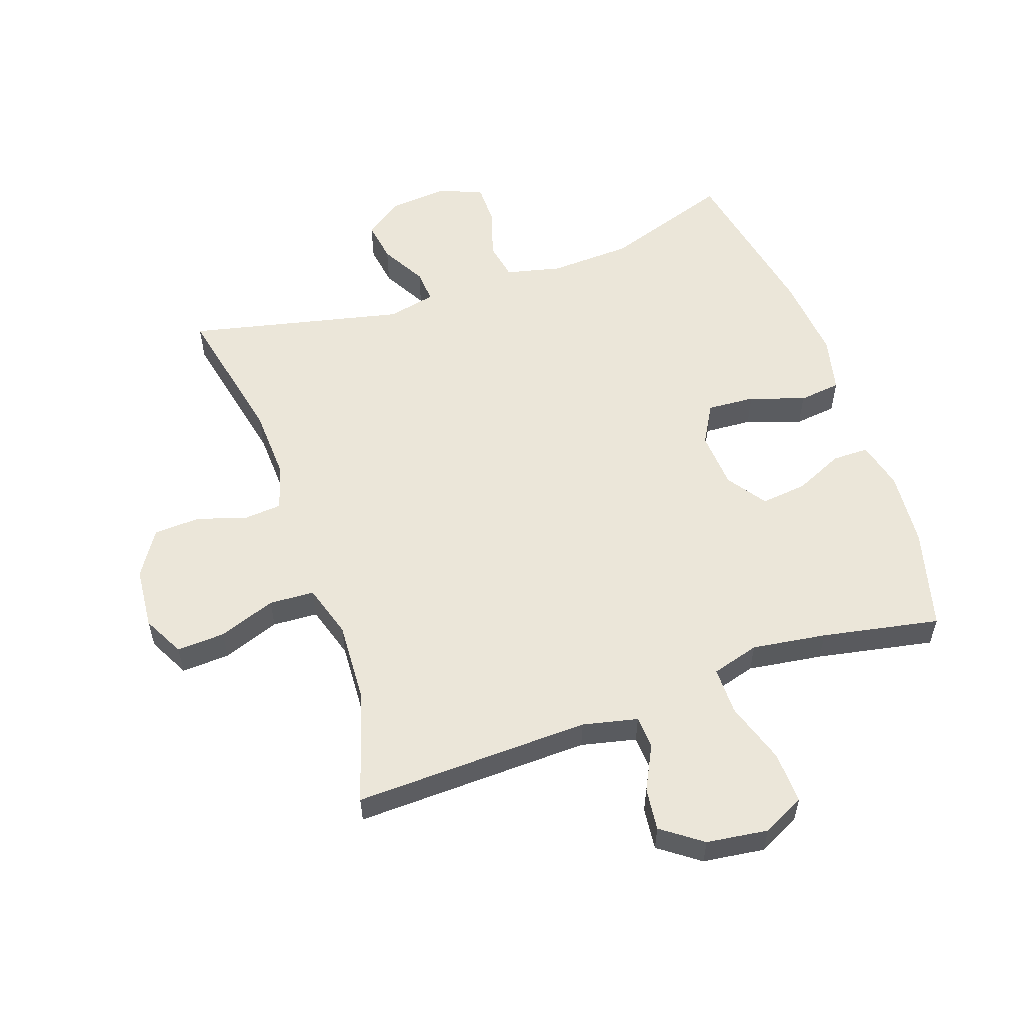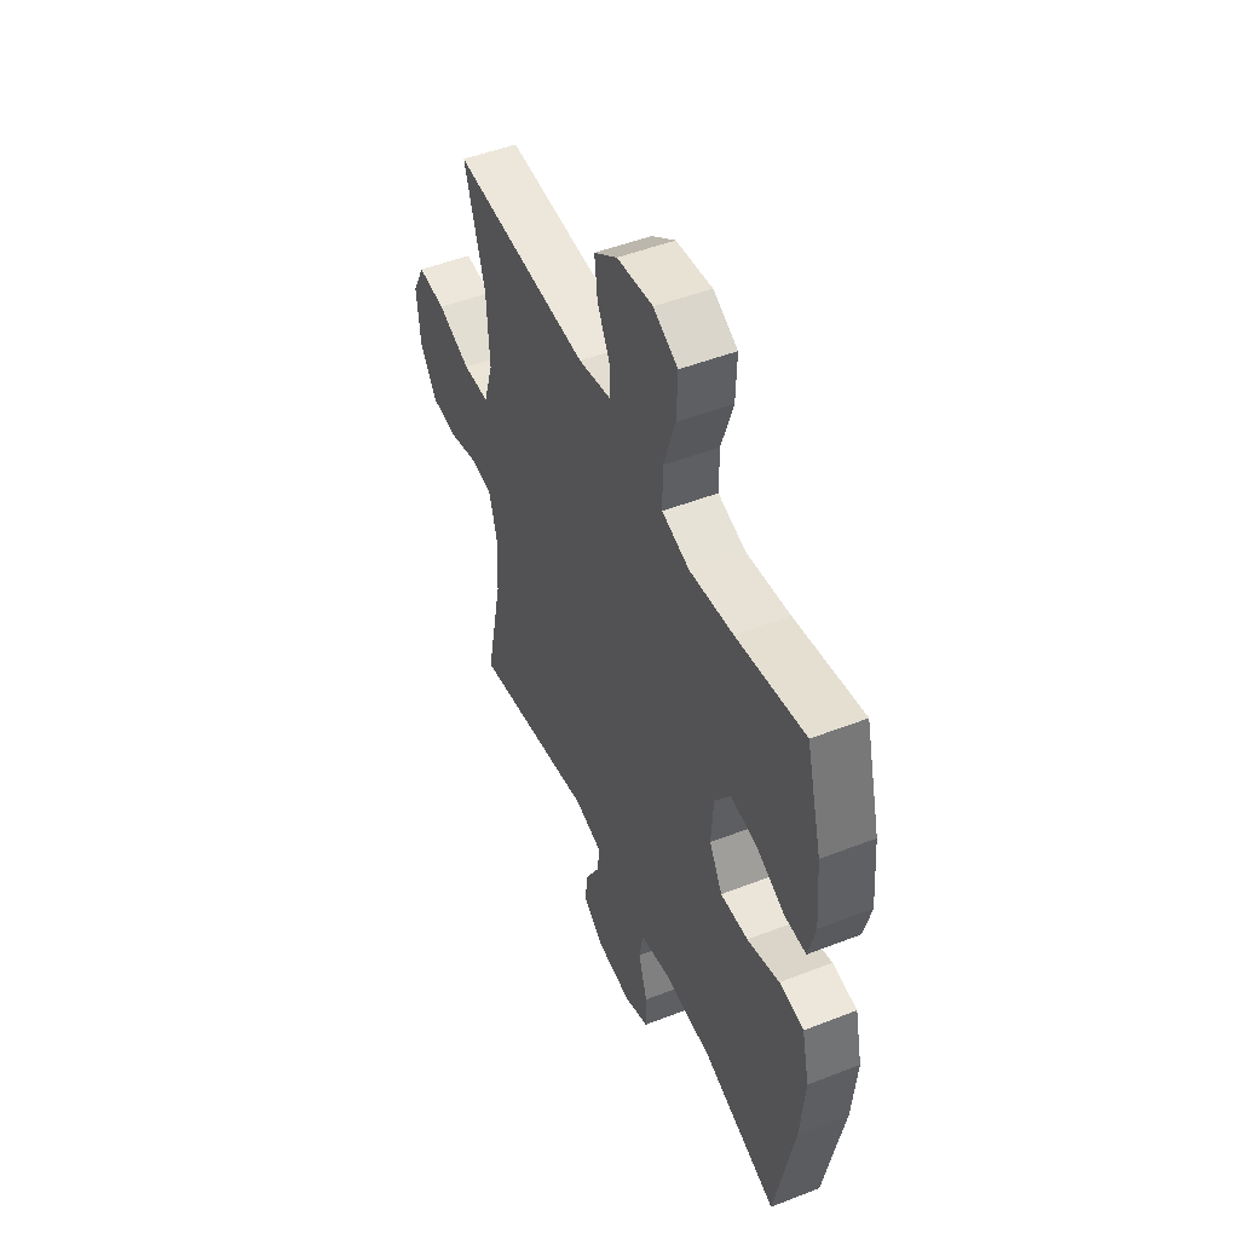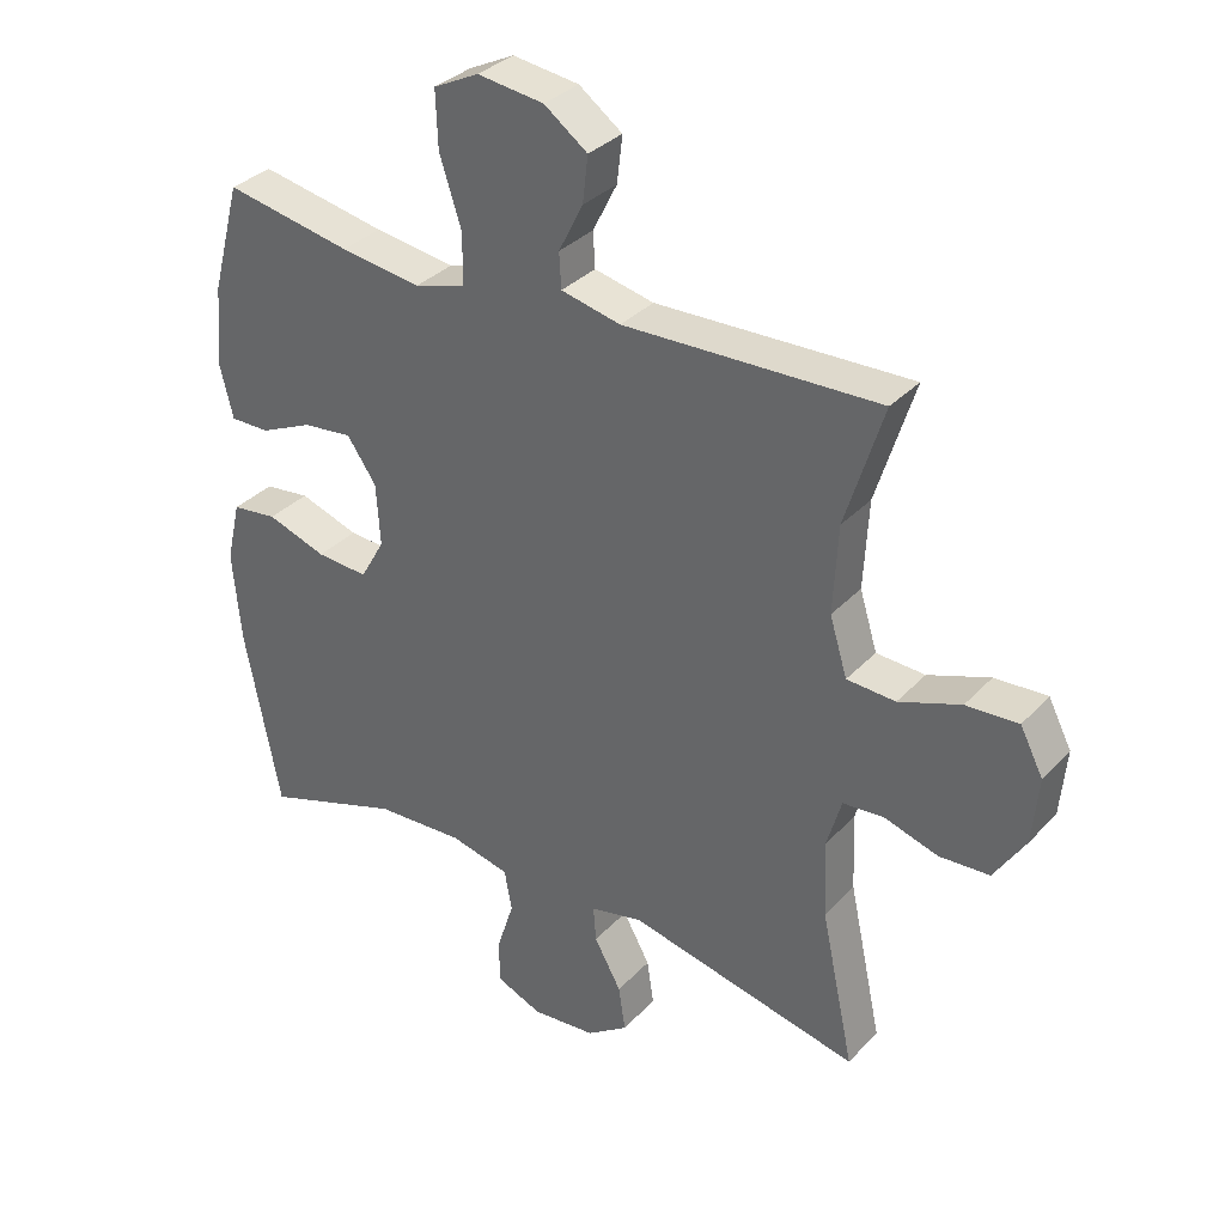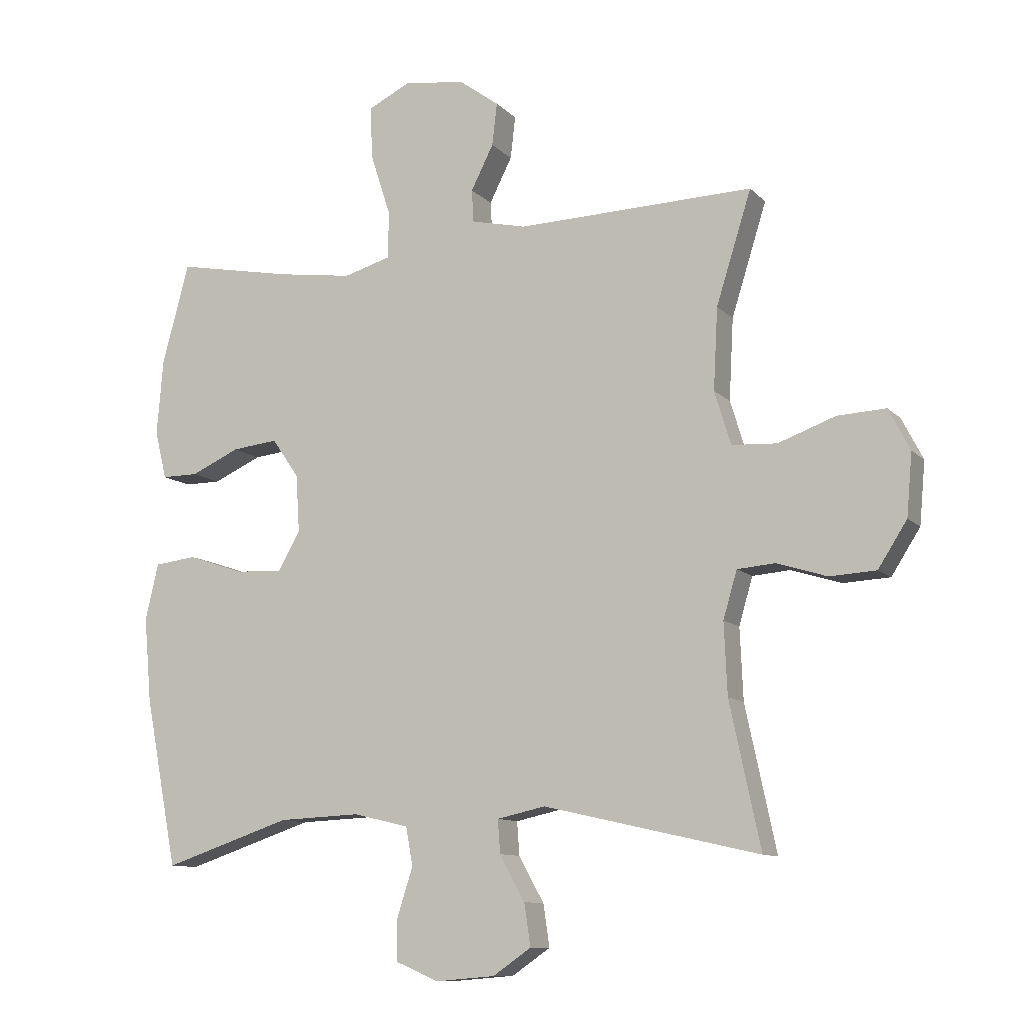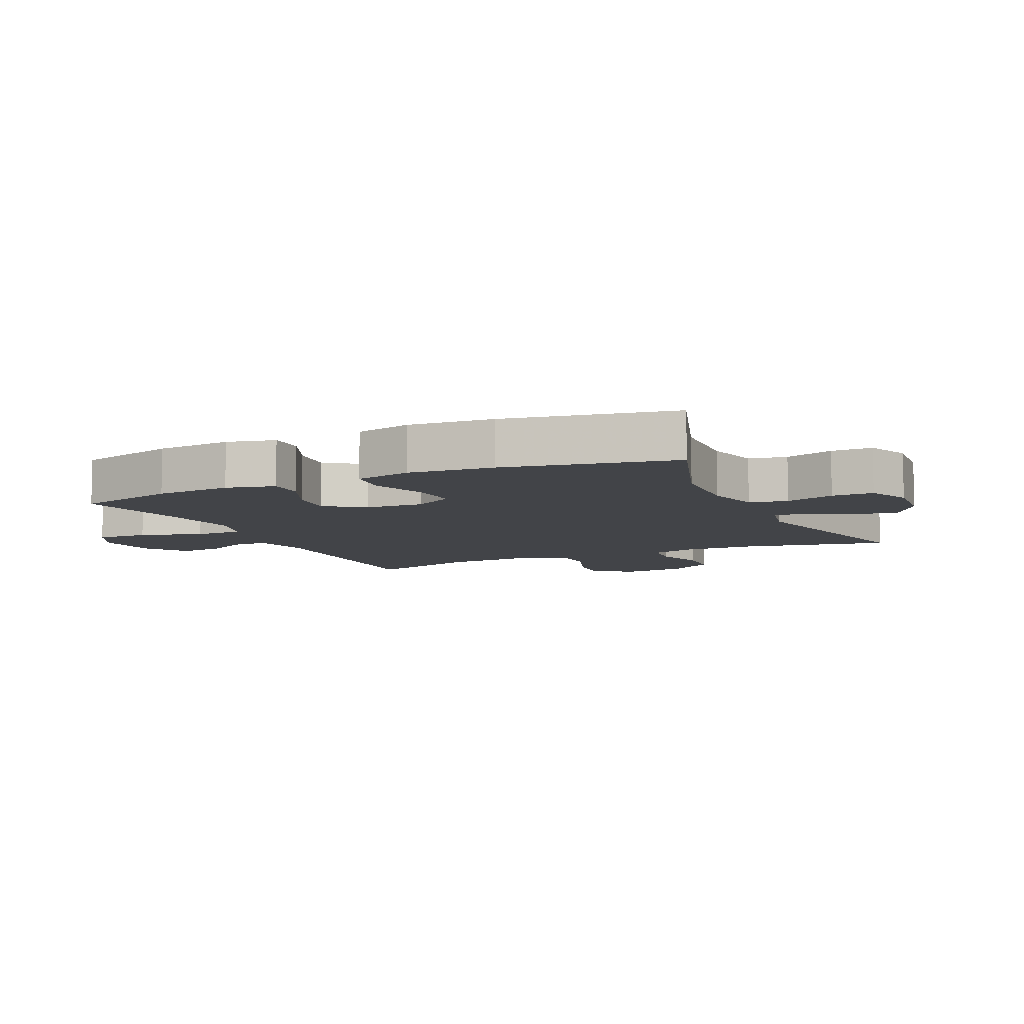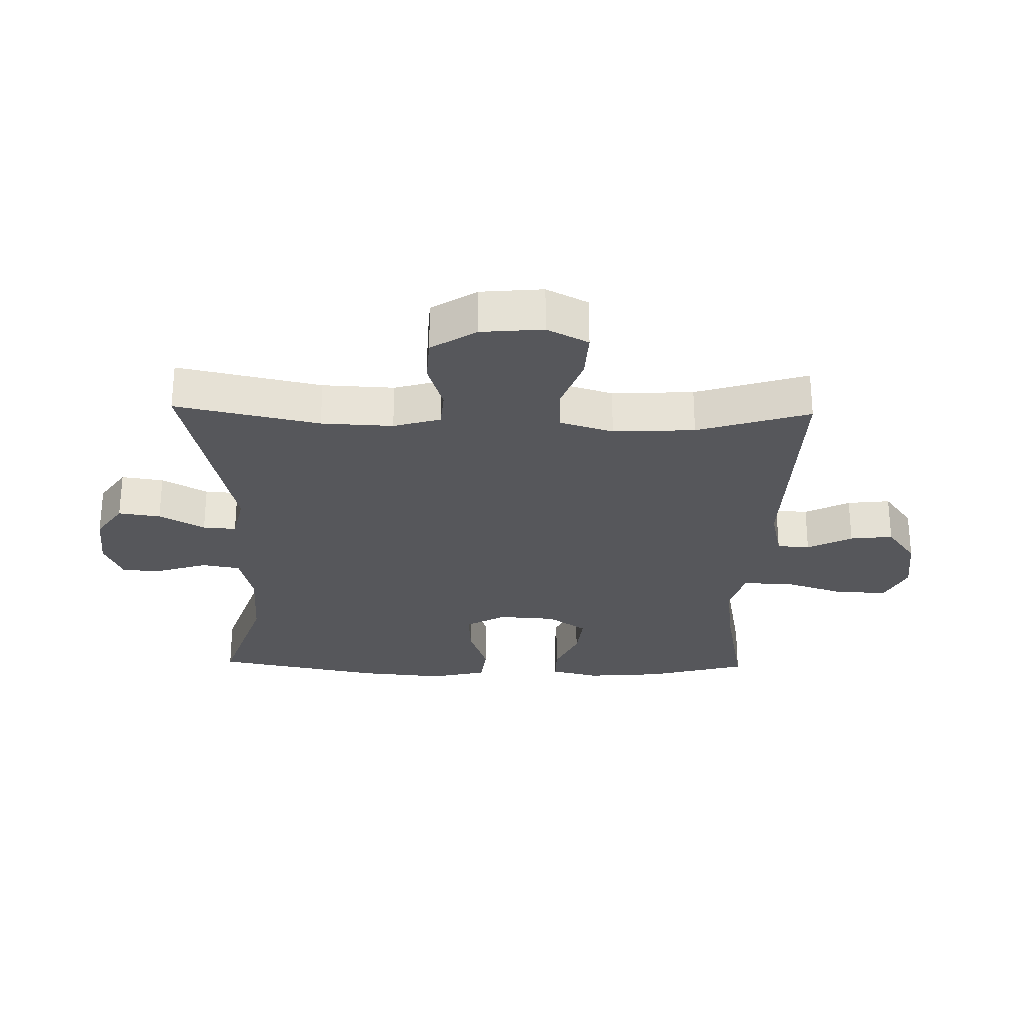
<metadata>
{"format":"obj","ext":"obj","renderer":"f3d","projection":"perspective","resolution":1024,"background":"white","views":[{"elev":56.0,"azim":-19.2,"up":"+Y"},{"elev":49.8,"azim":66.8,"up":"+Z"},{"elev":33.5,"azim":-144.3,"up":"+Z"},{"elev":-10.5,"azim":-155.2,"up":"+Z"},{"elev":-8.1,"azim":114.9,"up":"+Y"},{"elev":-27.3,"azim":-91.4,"up":"+Y"}]}
</metadata>
<code>
v -0.5 0.07 -0.5
v -0.451 0.07 -0.271
v -0.446 0.07 -0.157
v -0.468 0.07 -0.082
v -0.528 0.07 -0.077
v -0.608 0.07 -0.102
v -0.682 0.07 -0.098
v -0.728 0.07 -0.026
v -0.737 0.07 0.073
v -0.703 0.07 0.139
v -0.626 0.07 0.135
v -0.535 0.07 0.102
v -0.463 0.07 0.106
v -0.437 0.07 0.191
v -0.444 0.07 0.321
v -0.5 0.07 0.5
v -0.123 0.07 0.489
v -0.035 0.07 0.509
v -0.032 0.07 0.561
v -0.068 0.07 0.632
v -0.076 0.07 0.7
v -0.012 0.07 0.747
v 0.086 0.07 0.76
v 0.153 0.07 0.727
v 0.15 0.07 0.644
v 0.118 0.07 0.545
v 0.118 0.07 0.469
v 0.194 0.07 0.447
v 0.313 0.07 0.464
v 0.5 0.07 0.5
v 0.543 0.07 0.339
v 0.553 0.07 0.218
v 0.534 0.07 0.141
v 0.476 0.07 0.141
v 0.398 0.07 0.176
v 0.325 0.07 0.184
v 0.282 0.07 0.122
v 0.276 0.07 0.03
v 0.312 0.07 -0.033
v 0.388 0.07 -0.028
v 0.476 0.07 0.002
v 0.543 0.07 -0.006
v 0.564 0.07 -0.096
v 0.552 0.07 -0.231
v 0.5 0.07 -0.5
v 0.296 0.07 -0.432
v 0.165 0.07 -0.426
v 0.077 0.07 -0.447
v 0.066 0.07 -0.508
v 0.091 0.07 -0.586
v 0.091 0.07 -0.652
v 0.023 0.07 -0.681
v -0.072 0.07 -0.673
v -0.133 0.07 -0.631
v -0.123 0.07 -0.564
v -0.083 0.07 -0.492
v -0.079 0.07 -0.439
v -0.156 0.07 -0.422
v -0.5 0 -0.5
v -0.451 0 -0.271
v -0.446 0 -0.157
v -0.468 0 -0.082
v -0.528 0 -0.077
v -0.608 0 -0.102
v -0.682 0 -0.098
v -0.728 0 -0.026
v -0.737 0 0.073
v -0.703 0 0.139
v -0.626 0 0.135
v -0.535 0 0.102
v -0.463 0 0.106
v -0.437 0 0.191
v -0.444 0 0.321
v -0.5 0 0.5
v -0.123 0 0.489
v -0.035 0 0.509
v -0.032 0 0.561
v -0.068 0 0.632
v -0.076 0 0.7
v -0.012 0 0.747
v 0.086 0 0.76
v 0.153 0 0.727
v 0.15 0 0.644
v 0.118 0 0.545
v 0.118 0 0.469
v 0.194 0 0.447
v 0.313 0 0.464
v 0.5 0 0.5
v 0.543 0 0.339
v 0.553 0 0.218
v 0.534 0 0.141
v 0.476 0 0.141
v 0.398 0 0.176
v 0.325 0 0.184
v 0.282 0 0.122
v 0.276 0 0.03
v 0.312 0 -0.033
v 0.388 0 -0.028
v 0.476 0 0.002
v 0.543 0 -0.006
v 0.564 0 -0.096
v 0.552 0 -0.231
v 0.5 0 -0.5
v 0.296 0 -0.432
v 0.165 0 -0.426
v 0.077 0 -0.447
v 0.066 0 -0.508
v 0.091 0 -0.586
v 0.091 0 -0.652
v 0.023 0 -0.681
v -0.072 0 -0.673
v -0.133 0 -0.631
v -0.123 0 -0.564
v -0.083 0 -0.492
v -0.079 0 -0.439
v -0.156 0 -0.422
f 54 55 56
f 53 54 56
f 52 53 56
f 51 52 56
f 50 51 56
f 49 50 56
f 48 49 56 57
f 47 48 57 58
f 44 45 46
f 43 44 46
f 42 43 46
f 41 42 46
f 40 41 46
f 39 40 46 47
f 38 39 47 58
f 33 34 35
f 32 33 35
f 31 32 35
f 30 31 35
f 29 30 35
f 28 29 35 36
f 27 28 36 37
f 24 25 26
f 23 24 26
f 22 23 26
f 21 22 26
f 20 21 26
f 19 20 26
f 18 19 26 27
f 58 1 2
f 38 58 2
f 37 38 2
f 27 37 2
f 18 27 2
f 17 18 2
f 10 11 12
f 9 10 12
f 8 9 12
f 7 8 12
f 6 7 12
f 5 6 12
f 4 5 12 13
f 3 4 13 14
f 17 2 3
f 15 16 17
f 14 15 17
f 3 14 17
f 114 113 112
f 114 112 111
f 114 111 110
f 114 110 109
f 114 109 108
f 114 108 107
f 115 114 107 106
f 116 115 106 105
f 104 103 102
f 104 102 101
f 104 101 100
f 104 100 99
f 104 99 98
f 105 104 98 97
f 116 105 97 96
f 93 92 91
f 93 91 90
f 93 90 89
f 93 89 88
f 93 88 87
f 94 93 87 86
f 95 94 86 85
f 84 83 82
f 84 82 81
f 84 81 80
f 84 80 79
f 84 79 78
f 84 78 77
f 85 84 77 76
f 60 59 116
f 60 116 96
f 60 96 95
f 60 95 85
f 60 85 76
f 60 76 75
f 70 69 68
f 70 68 67
f 70 67 66
f 70 66 65
f 70 65 64
f 70 64 63
f 71 70 63 62
f 72 71 62 61
f 61 60 75
f 75 74 73
f 75 73 72
f 75 72 61
f 1 59 60 2
f 2 60 61 3
f 3 61 62 4
f 4 62 63 5
f 5 63 64 6
f 6 64 65 7
f 7 65 66 8
f 8 66 67 9
f 9 67 68 10
f 10 68 69 11
f 11 69 70 12
f 12 70 71 13
f 13 71 72 14
f 14 72 73 15
f 15 73 74 16
f 16 74 75 17
f 17 75 76 18
f 18 76 77 19
f 19 77 78 20
f 20 78 79 21
f 21 79 80 22
f 22 80 81 23
f 23 81 82 24
f 24 82 83 25
f 25 83 84 26
f 26 84 85 27
f 27 85 86 28
f 28 86 87 29
f 29 87 88 30
f 30 88 89 31
f 31 89 90 32
f 32 90 91 33
f 33 91 92 34
f 34 92 93 35
f 35 93 94 36
f 36 94 95 37
f 37 95 96 38
f 38 96 97 39
f 39 97 98 40
f 40 98 99 41
f 41 99 100 42
f 42 100 101 43
f 43 101 102 44
f 44 102 103 45
f 45 103 104 46
f 46 104 105 47
f 47 105 106 48
f 48 106 107 49
f 49 107 108 50
f 50 108 109 51
f 51 109 110 52
f 52 110 111 53
f 53 111 112 54
f 54 112 113 55
f 55 113 114 56
f 56 114 115 57
f 57 115 116 58
f 58 116 59 1

</code>
